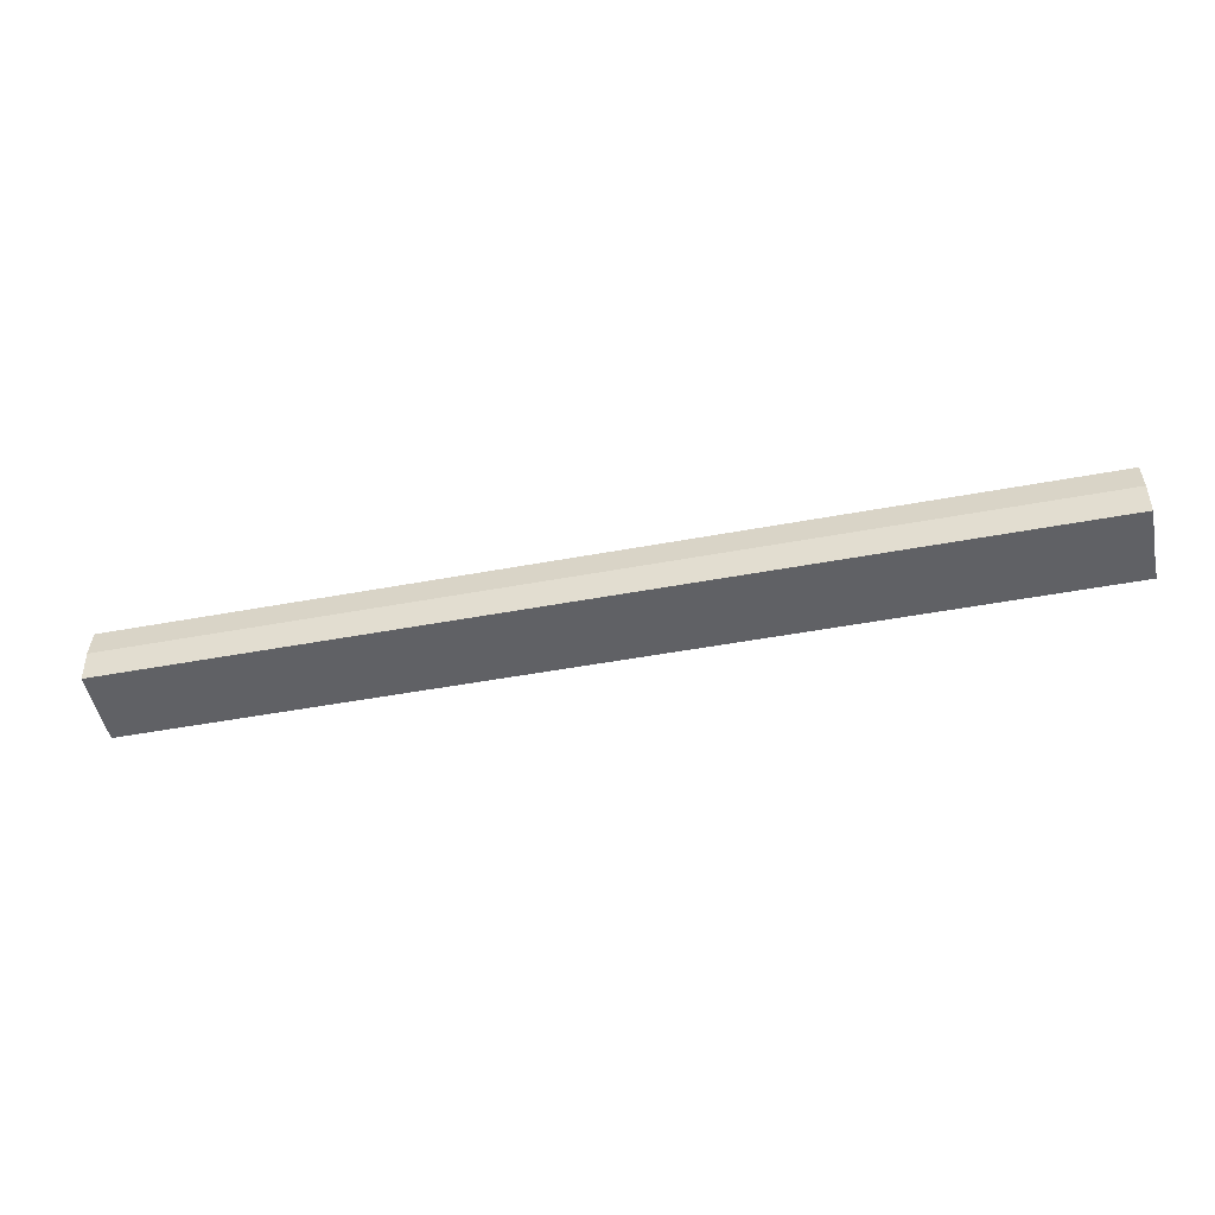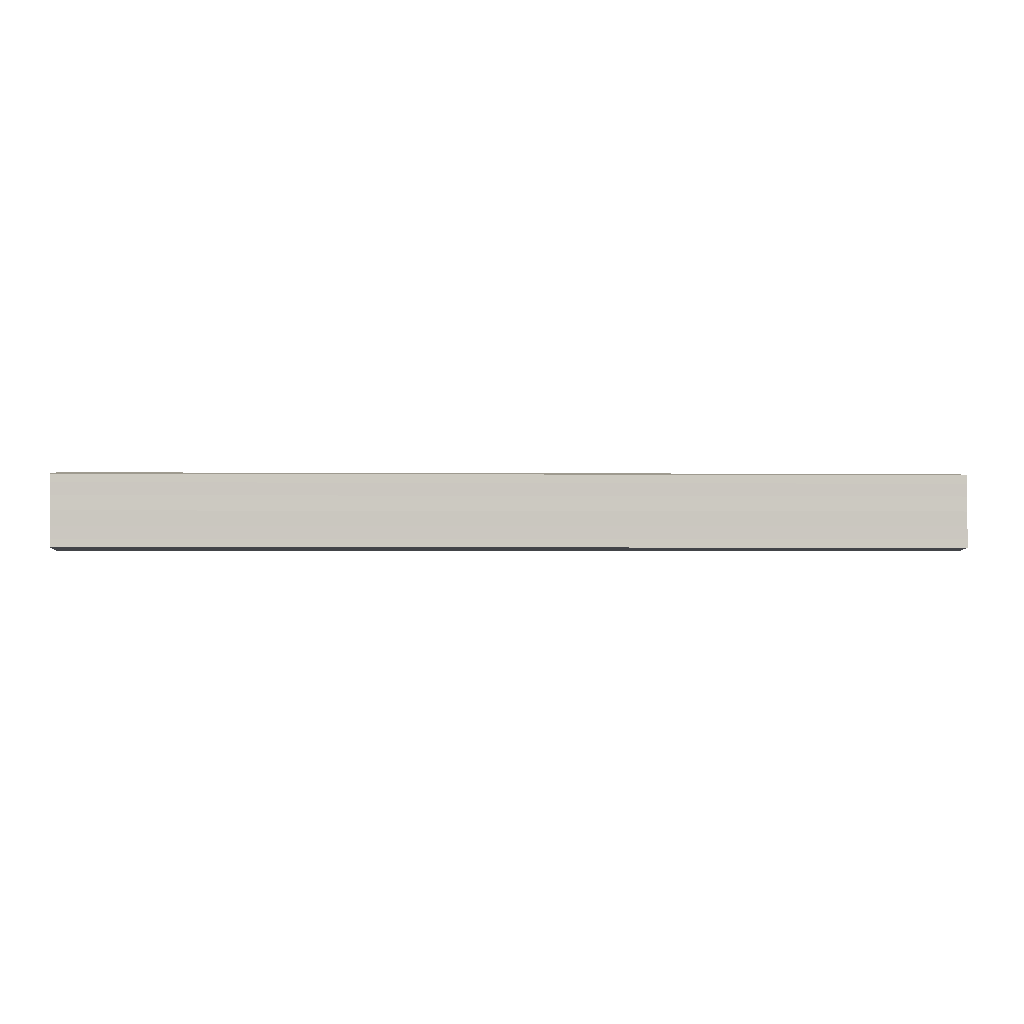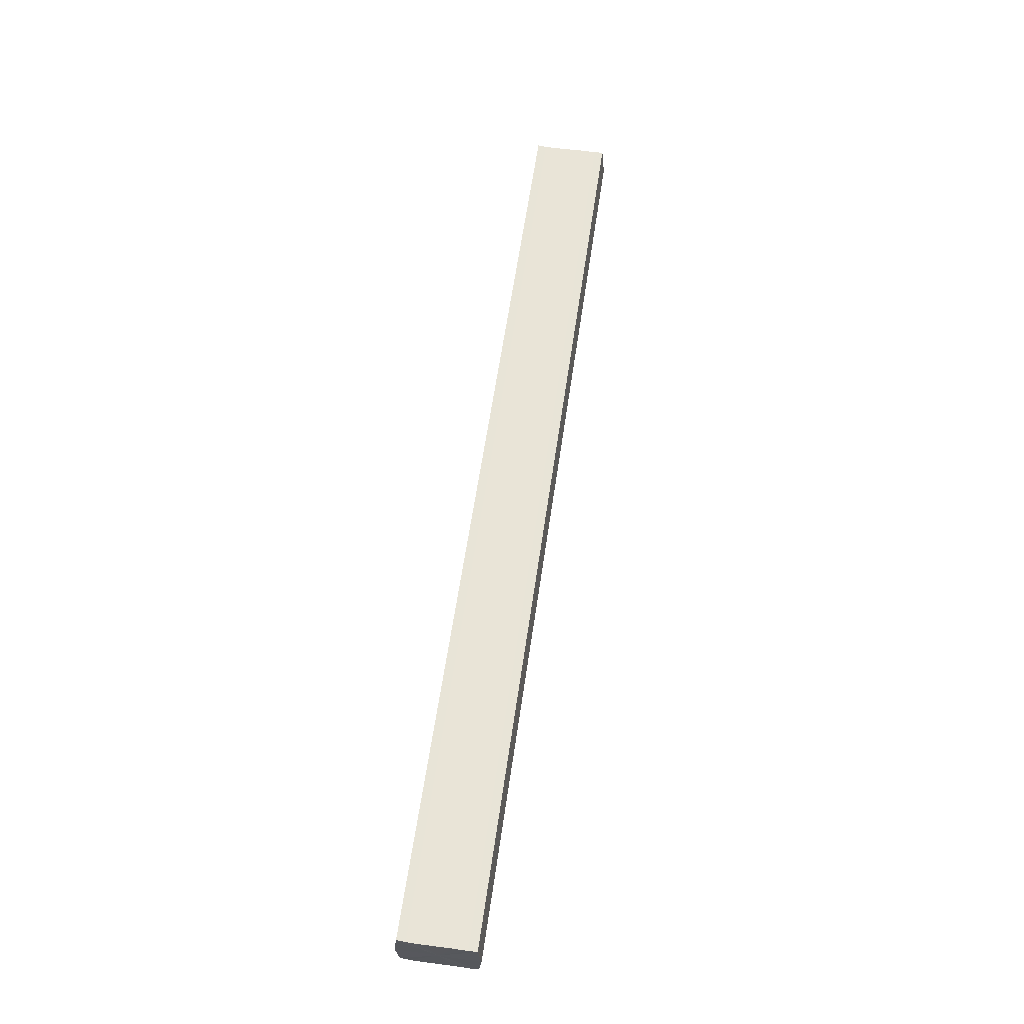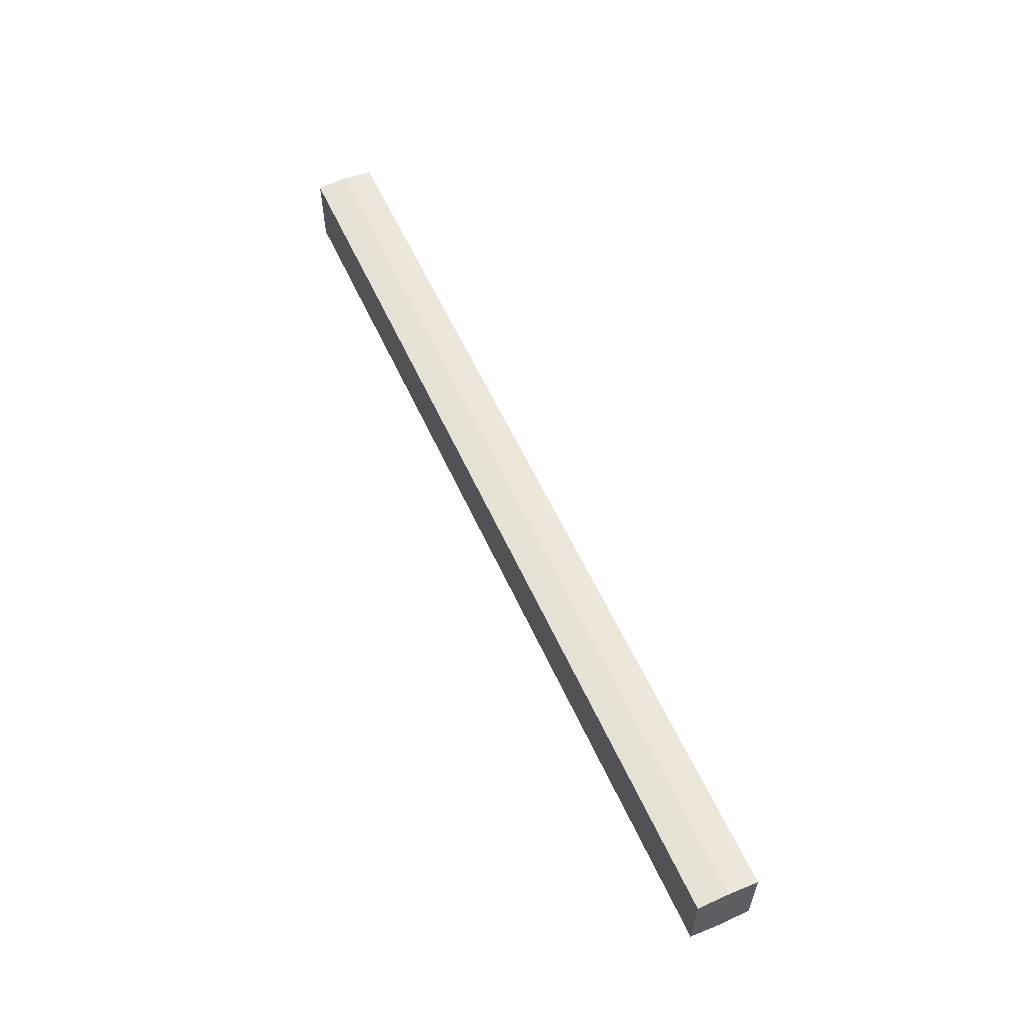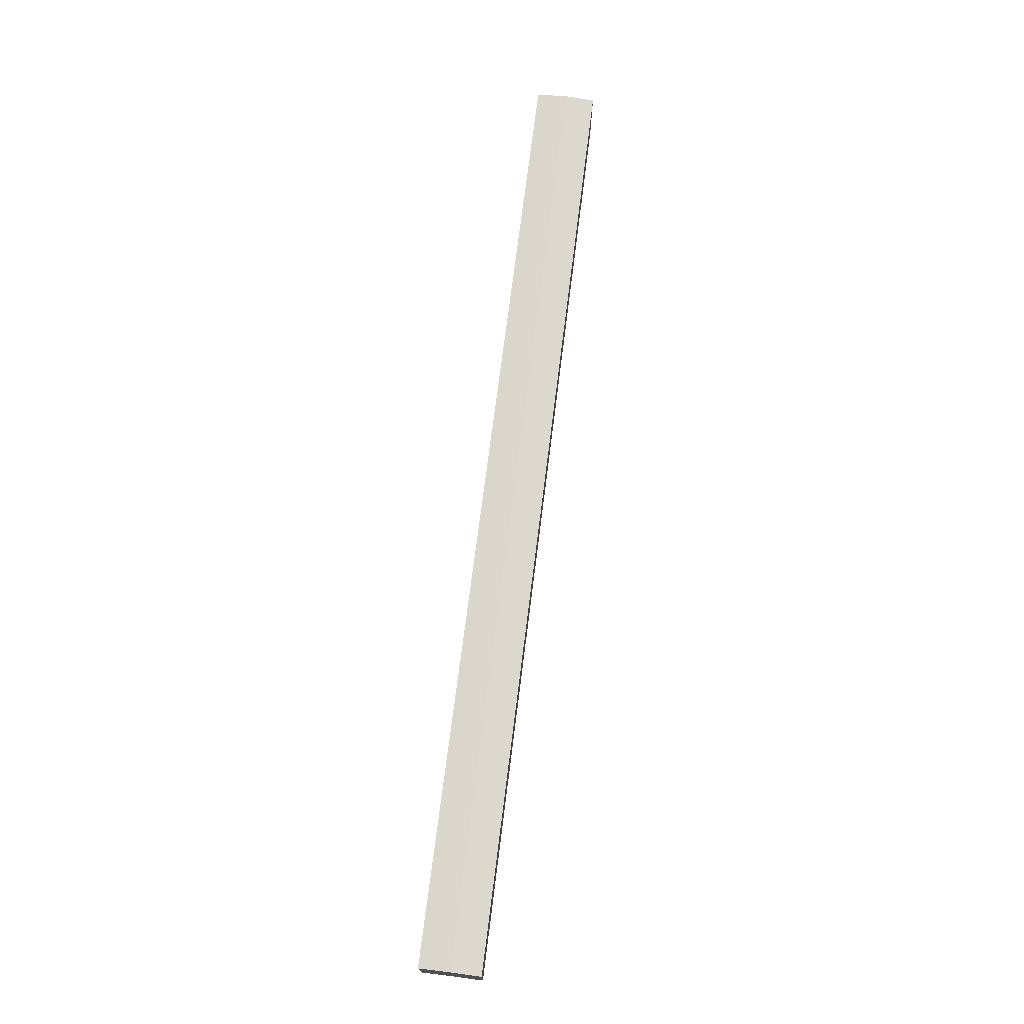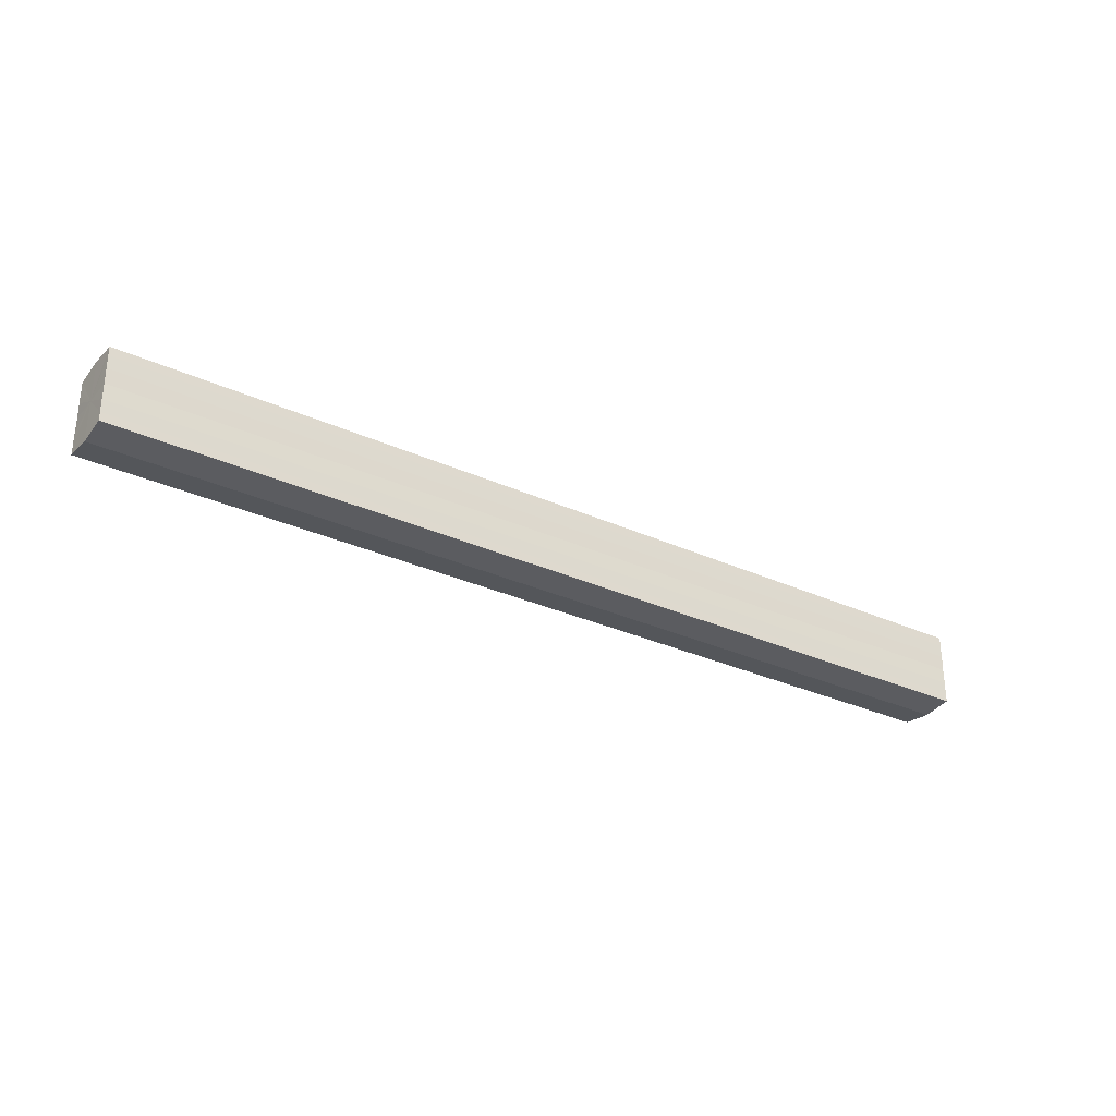
<metadata>
{"format":"obj","ext":"obj","renderer":"f3d","projection":"perspective","resolution":1024,"background":"white","views":[{"elev":-49.6,"azim":-168.4,"up":"+Y"},{"elev":-2.1,"azim":-2.0,"up":"+Z"},{"elev":61.0,"azim":-81.7,"up":"+Y"},{"elev":57.8,"azim":65.8,"up":"+Z"},{"elev":72.5,"azim":-82.8,"up":"+Z"},{"elev":-30.5,"azim":-33.5,"up":"+Z"}]}
</metadata>
<code>
o 20775
v 2218 1874 8.063
v 2218 1874 8.068
v 2218 1874 8.063
v 2218 1874 8.073
v 2218 1874 8.068
v 2218 1874 8.076
v 2218 1874 8.073
v 2218 1874 8.058
v 2218 1874 8.058
v 2218 1874 8.054
v 2218 1874 8.054
v 2218 1874 8.051
v 2218 1874 8.051
v 2218 1874 8.054
v 2218 1874 8.054
v 2218 1874 8.058
v 2218 1874 8.058
v 2218 1874 8.063
v 2218 1874 8.063
v 2218 1874 8.068
v 2218 1874 8.068
v 2218 1874 8.073
v 2218 1874 8.073
v 2218 1874 8.076
v 2218 1874 8.076
v 2218 1874 8.063
v 2218 1874 8.073
v 2218 1874 8.077
v 2218 1874 8.068
v 2218 1874 8.063
v 2218 1874 8.058
v 2218 1874 8.054
v 2218 1874 8.076
v 2218 1874 8.077
v 2218 1874 8.076
v 2218 1874 8.073
v 2218 1874 8.076
v 2218 1874 8.077
v 2218 1874 8.068
v 2218 1874 8.076
v 2218 1874 8.077
v 2218 1874 8.076
v 2218 1874 8.077
v 2218 1874 8.063
v 2218 1874 8.058
v 2218 1874 8.054
v 2218 1874 8.051
v 2218 1874 8.05
v 2218 1874 8.051
v 2218 1874 8.054
v 2218 1874 8.051
v 2218 1874 8.058
v 2218 1874 8.054
v 2218 1874 8.05
v 2218 1874 8.051
v 2218 1874 8.063
v 2218 1874 8.058
v 2218 1874 8.051
v 2218 1874 8.05
v 2218 1874 8.068
v 2218 1874 8.063
v 2218 1874 8.051
v 2218 1874 8.05
v 2218 1874 8.051
v 2218 1874 8.05
v 2218 1874 8.073
v 2218 1874 8.068
v 2218 1874 8.076
v 2218 1874 8.073
v 2218 1874 8.076
v 2218 1874 8.073
v 2218 1874 8.068
v 2218 1874 8.073
v 2218 1874 8.063
v 2218 1874 8.068
v 2218 1874 8.058
v 2218 1874 8.063
v 2218 1874 8.054
v 2218 1874 8.058
v 2218 1874 8.051
v 2218 1874 8.054
v 2218 1874 8.063
v 2218 1874 8.063
v 2218 1874 8.068
v 2218 1874 8.058
v 2218 1874 8.073
v 2218 1874 8.054
v 2218 1874 8.076
v 2218 1874 8.051
v 2218 1874 8.077
v 2218 1874 8.05
v 2218 1874 8.076
v 2218 1874 8.051
v 2218 1874 8.073
v 2218 1874 8.054
v 2218 1874 8.068
v 2218 1874 8.058
v 2218 1874 8.063
f 1 2 3
f 2 4 5
f 4 6 7
f 8 1 9
f 10 8 11
f 12 10 13
f 13 14 15
f 15 16 17
f 17 18 19
f 19 20 21
f 21 22 23
f 23 24 25
f 26 24 27
f 26 28 24
f 26 27 29
f 26 29 30
f 26 30 31
f 26 31 32
f 26 33 28
f 34 33 35
f 26 36 33
f 37 38 34
f 26 39 36
f 40 41 37
f 41 42 43
f 26 44 39
f 26 45 44
f 26 46 45
f 26 47 46
f 26 48 47
f 26 49 48
f 26 32 49
f 50 47 51
f 52 53 50
f 54 49 55
f 56 57 52
f 58 59 54
f 60 61 56
f 62 63 58
f 63 64 65
f 66 67 60
f 68 69 66
f 70 71 68
f 71 72 73
f 72 74 75
f 74 76 77
f 76 78 79
f 78 80 81
f 82 83 84
f 82 85 83
f 82 84 86
f 82 87 85
f 82 86 88
f 82 89 87
f 82 88 90
f 82 91 89
f 82 90 92
f 82 93 91
f 82 92 94
f 82 95 93
f 82 94 96
f 82 97 95
f 82 96 98
f 82 98 97

</code>
